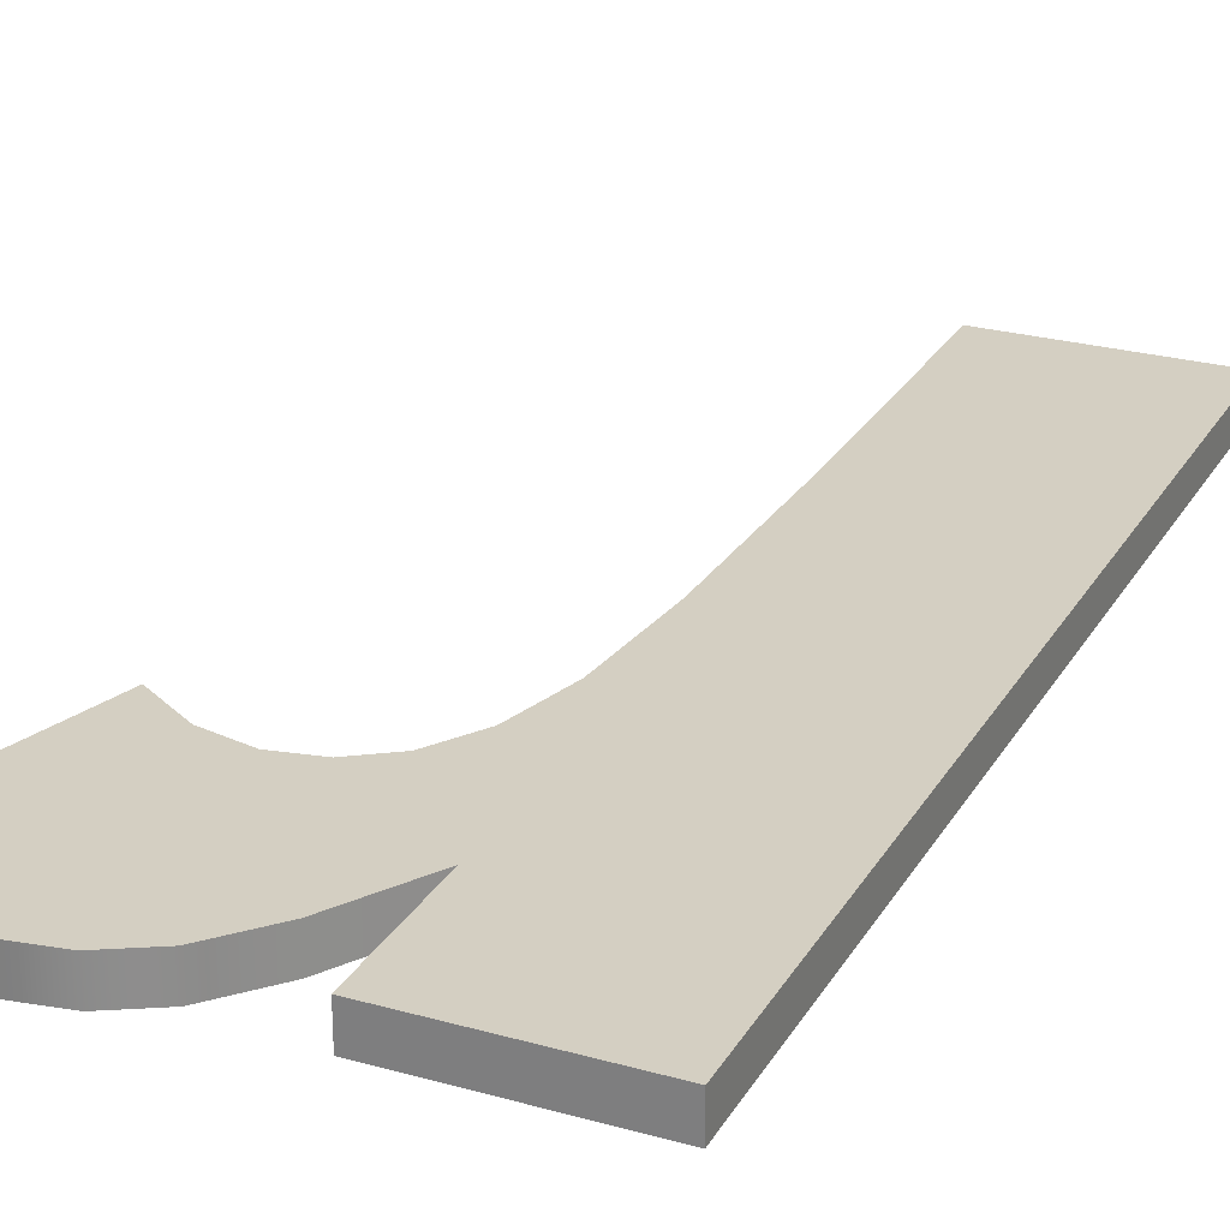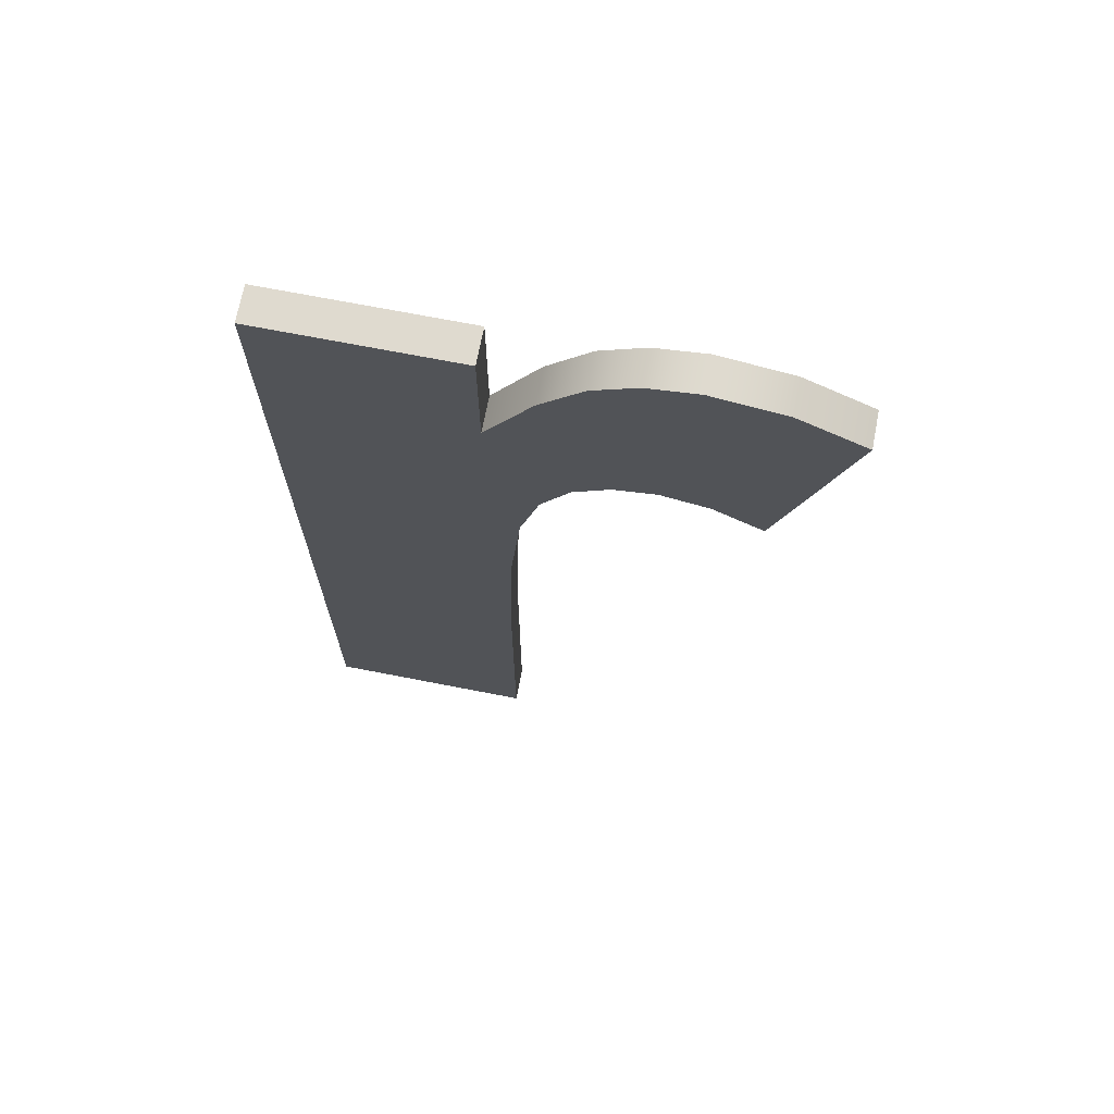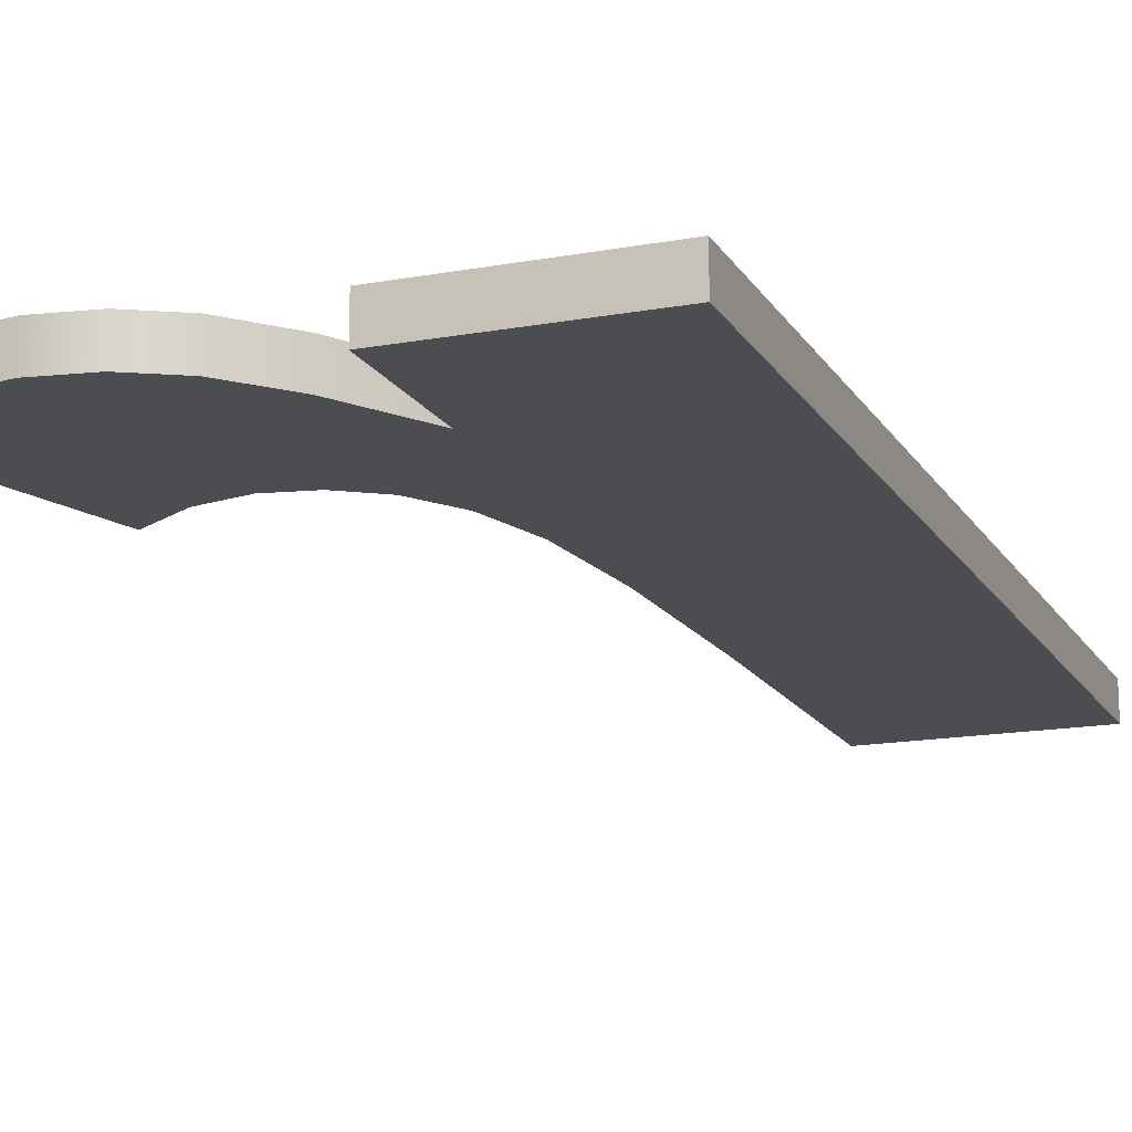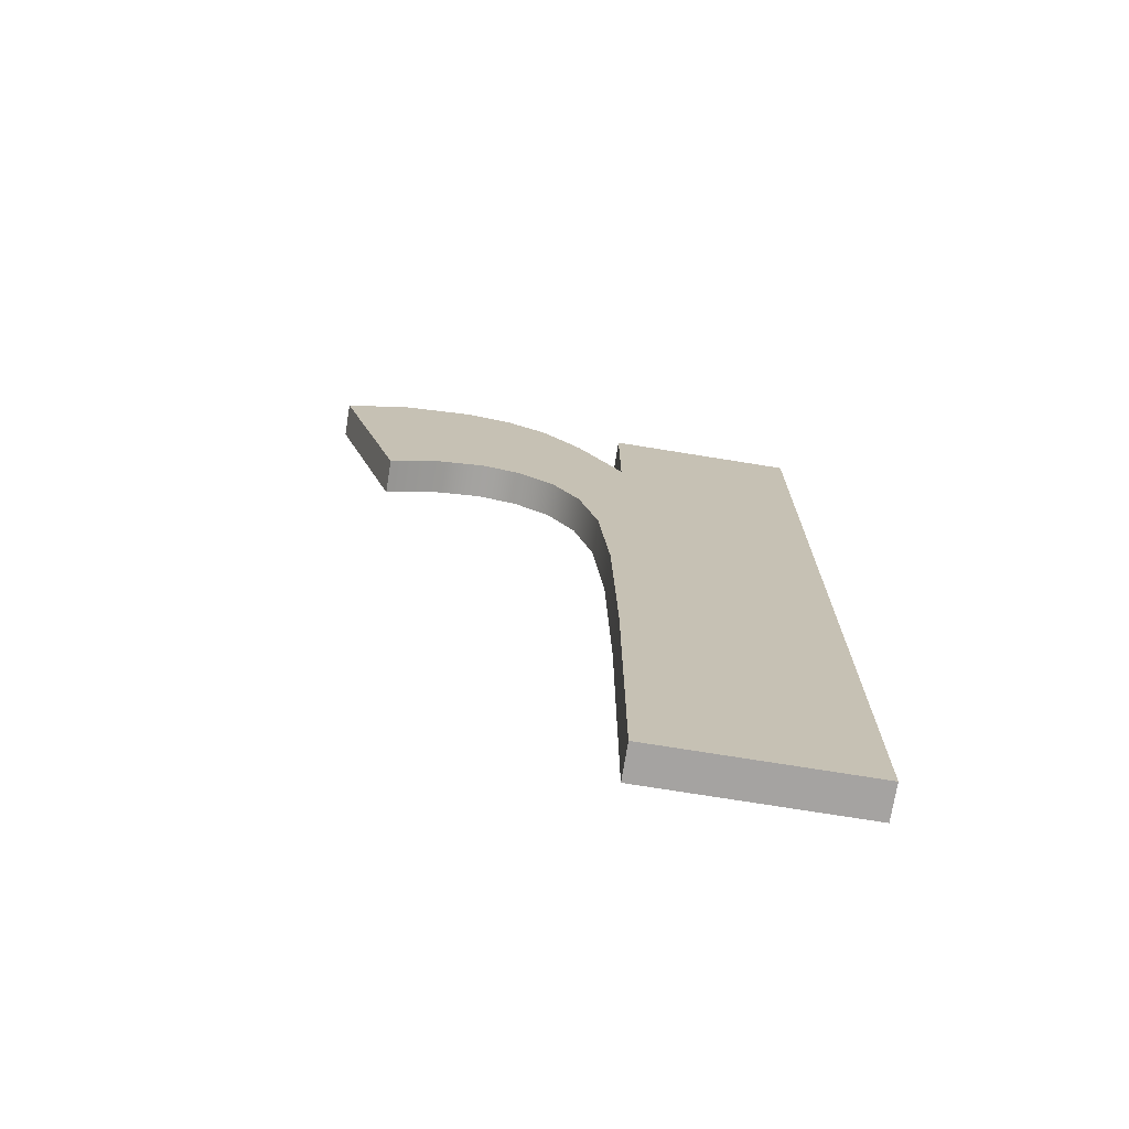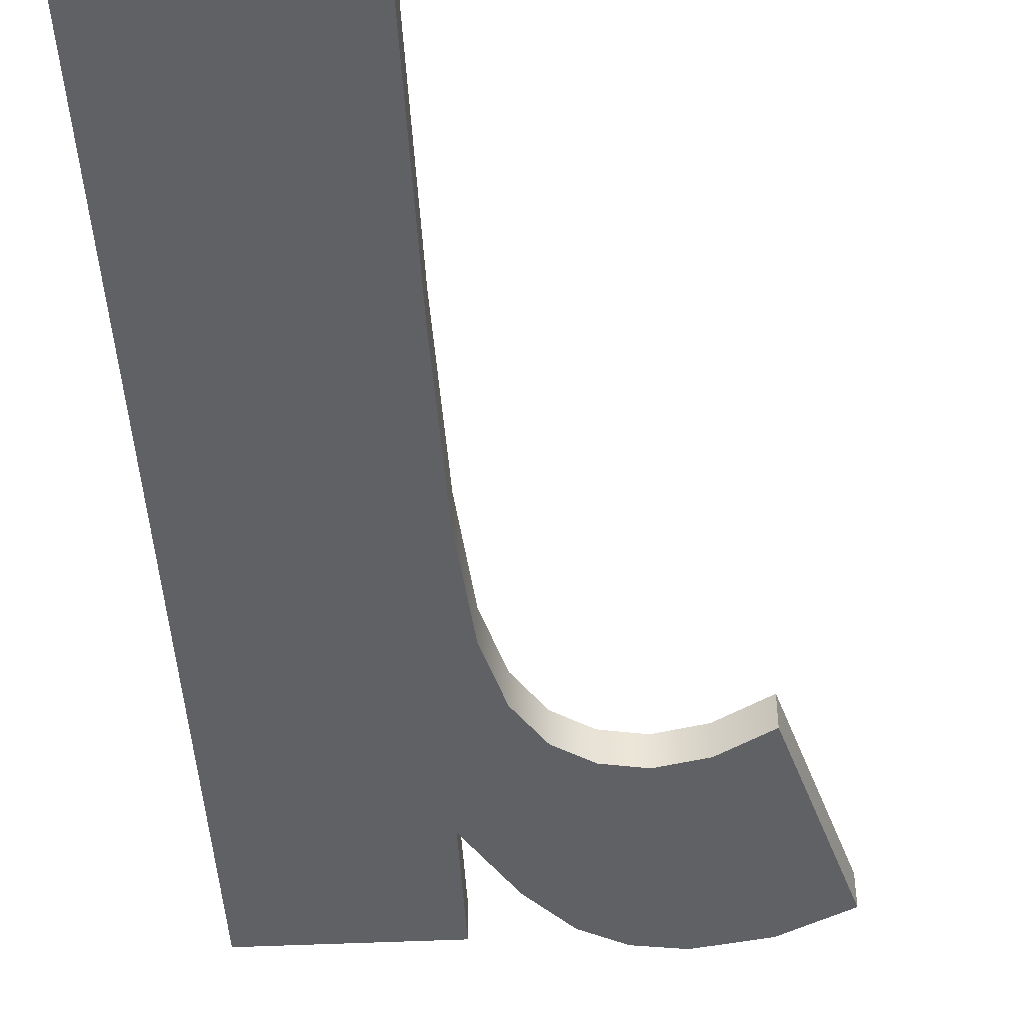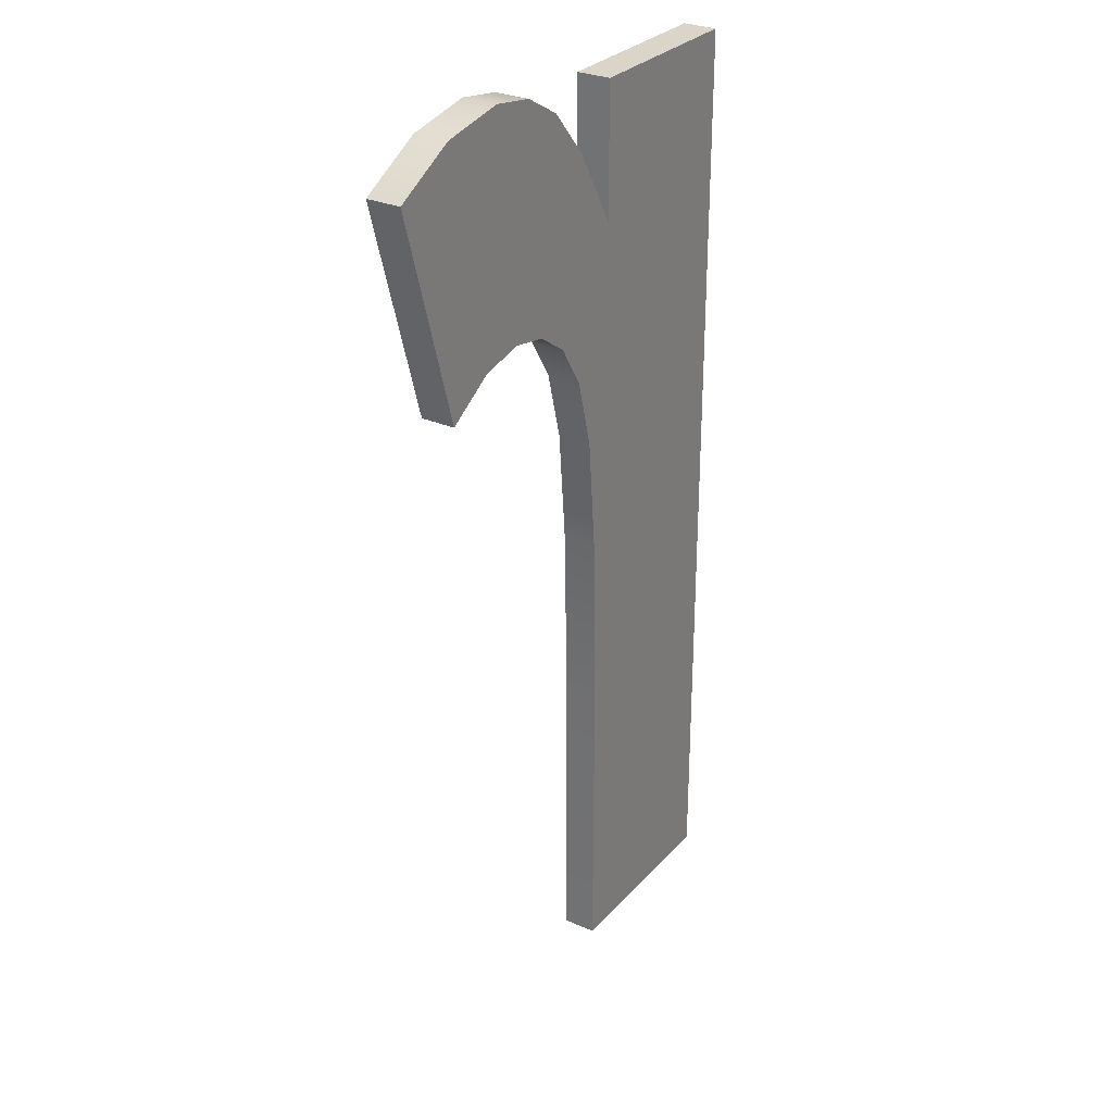
<metadata>
{"format":"obj","ext":"obj","renderer":"f3d","projection":"perspective","resolution":1024,"background":"white","views":[{"elev":25.7,"azim":-155.9,"up":"+Z"},{"elev":70.8,"azim":11.0,"up":"+Y"},{"elev":-16.0,"azim":-159.0,"up":"+Z"},{"elev":-73.1,"azim":170.8,"up":"+Y"},{"elev":-45.6,"azim":3.1,"up":"+Z"},{"elev":29.1,"azim":123.0,"up":"+Y"}]}
</metadata>
<code>
o mesh6/mesh6-geometry#mesh6-geometry
v 0.1207 0.3553 0.3443
v 0.1206 0.3553 0.3444
v 0.1206 0.3553 0.3443
v 0.1207 0.3553 0.3444
v 0.1205 0.3553 0.3444
v 0.1207 0.356 0.3443
v 0.1209 0.3553 0.3444
v 0.1207 0.356 0.3444
v 0.1205 0.3553 0.3443
v 0.1206 0.3559 0.3444
v 0.1206 0.3559 0.3443
v 0.1208 0.356 0.3443
v 0.1209 0.3553 0.3443
v 0.1208 0.356 0.3444
v 0.1205 0.3551 0.3443
v 0.1205 0.3551 0.3444
v 0.121 0.3552 0.3444
v 0.121 0.3559 0.3444
v 0.1205 0.3558 0.3444
v 0.1205 0.3558 0.3443
v 0.121 0.3559 0.3443
v 0.121 0.3552 0.3443
v 0.1204 0.3549 0.3443
v 0.1204 0.3549 0.3444
v 0.1212 0.3558 0.3444
v 0.1204 0.3546 0.3444
v 0.1203 0.3555 0.3443
v 0.1212 0.3558 0.3443
v 0.1204 0.3546 0.3443
v 0.1203 0.3555 0.3444
v 0.1204 0.3541 0.3444
v 0.1204 0.3541 0.3443
v 0.1203 0.3559 0.3444
v 0.1204 0.3533 0.3444
v 0.1203 0.3559 0.3443
v 0.1198 0.3559 0.3444
v 0.1204 0.3533 0.3443
v 0.1198 0.3533 0.3443
v 0.1198 0.3559 0.3443
v 0.1198 0.3533 0.3444
f 1 2 3
f 2 1 4
f 5 3 2
f 3 6 1
f 1 7 4
f 8 2 4
f 3 5 9
f 10 5 2
f 3 11 6
f 1 6 12
f 7 1 13
f 14 4 7
f 10 2 8
f 8 4 14
f 5 15 9
f 9 11 3
f 10 16 5
f 10 6 11
f 8 12 6
f 1 12 13
f 13 17 7
f 14 7 18
f 6 10 8
f 12 8 14
f 15 5 16
f 15 11 9
f 19 16 10
f 20 10 11
f 13 12 21
f 17 13 22
f 18 7 17
f 18 12 14
f 16 23 15
f 15 20 11
f 19 24 16
f 10 20 19
f 12 18 21
f 13 21 22
f 22 25 17
f 18 17 25
f 23 16 24
f 23 20 15
f 19 26 24
f 27 19 20
f 25 21 18
f 22 21 28
f 25 22 28
f 24 29 23
f 29 20 23
f 30 26 19
f 29 24 26
f 19 27 30
f 29 27 20
f 21 25 28
f 30 31 26
f 26 32 29
f 27 33 30
f 27 29 32
f 30 34 31
f 32 26 31
f 33 27 35
f 33 36 30
f 37 27 32
f 36 34 30
f 37 31 34
f 31 37 32
f 38 35 27
f 39 33 35
f 33 39 36
f 38 27 37
f 34 36 40
f 34 38 37
f 35 38 39
f 38 36 39
f 36 38 40
f 38 34 40
f 3 2 1
f 4 1 2
f 2 3 5
f 1 6 3
f 4 7 1
f 4 2 8
f 9 5 3
f 2 5 10
f 6 11 3
f 12 6 1
f 13 1 7
f 7 4 14
f 8 2 10
f 14 4 8
f 9 15 5
f 3 11 9
f 5 16 10
f 11 6 10
f 6 12 8
f 13 12 1
f 7 17 13
f 18 7 14
f 8 10 6
f 14 8 12
f 16 5 15
f 9 11 15
f 10 16 19
f 11 10 20
f 21 12 13
f 22 13 17
f 17 7 18
f 14 12 18
f 15 23 16
f 11 20 15
f 16 24 19
f 19 20 10
f 21 18 12
f 22 21 13
f 17 25 22
f 25 17 18
f 24 16 23
f 15 20 23
f 24 26 19
f 20 19 27
f 18 21 25
f 28 21 22
f 28 22 25
f 23 29 24
f 23 20 29
f 19 26 30
f 26 24 29
f 30 27 19
f 20 27 29
f 28 25 21
f 26 31 30
f 29 32 26
f 30 33 27
f 32 29 27
f 31 34 30
f 31 26 32
f 35 27 33
f 30 36 33
f 32 27 37
f 30 34 36
f 34 31 37
f 32 37 31
f 27 35 38
f 35 33 39
f 36 39 33
f 37 27 38
f 40 36 34
f 37 38 34
f 39 38 35
f 39 36 38
f 40 38 36
f 40 34 38

</code>
